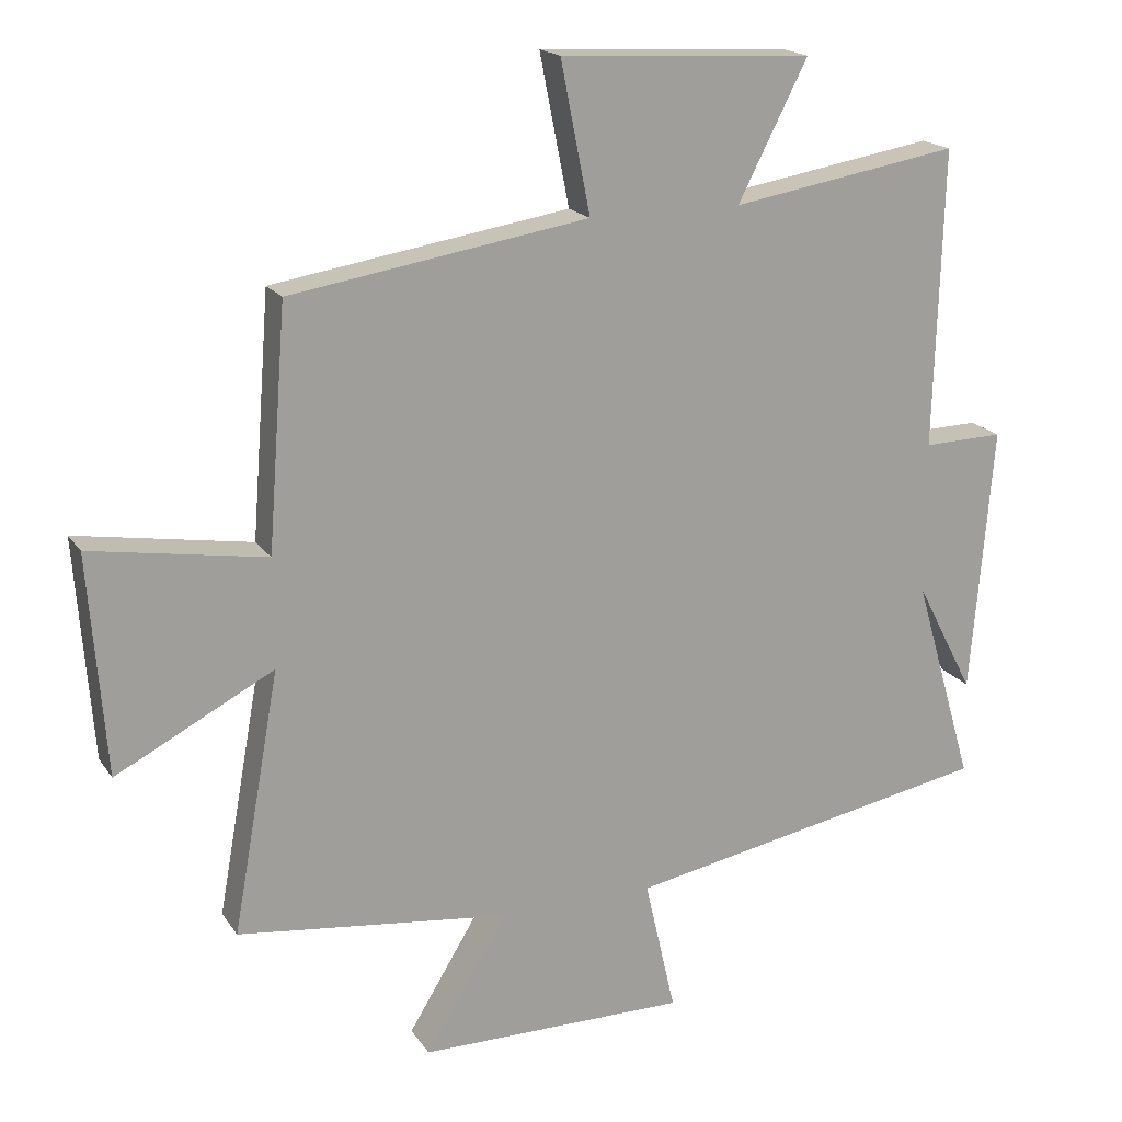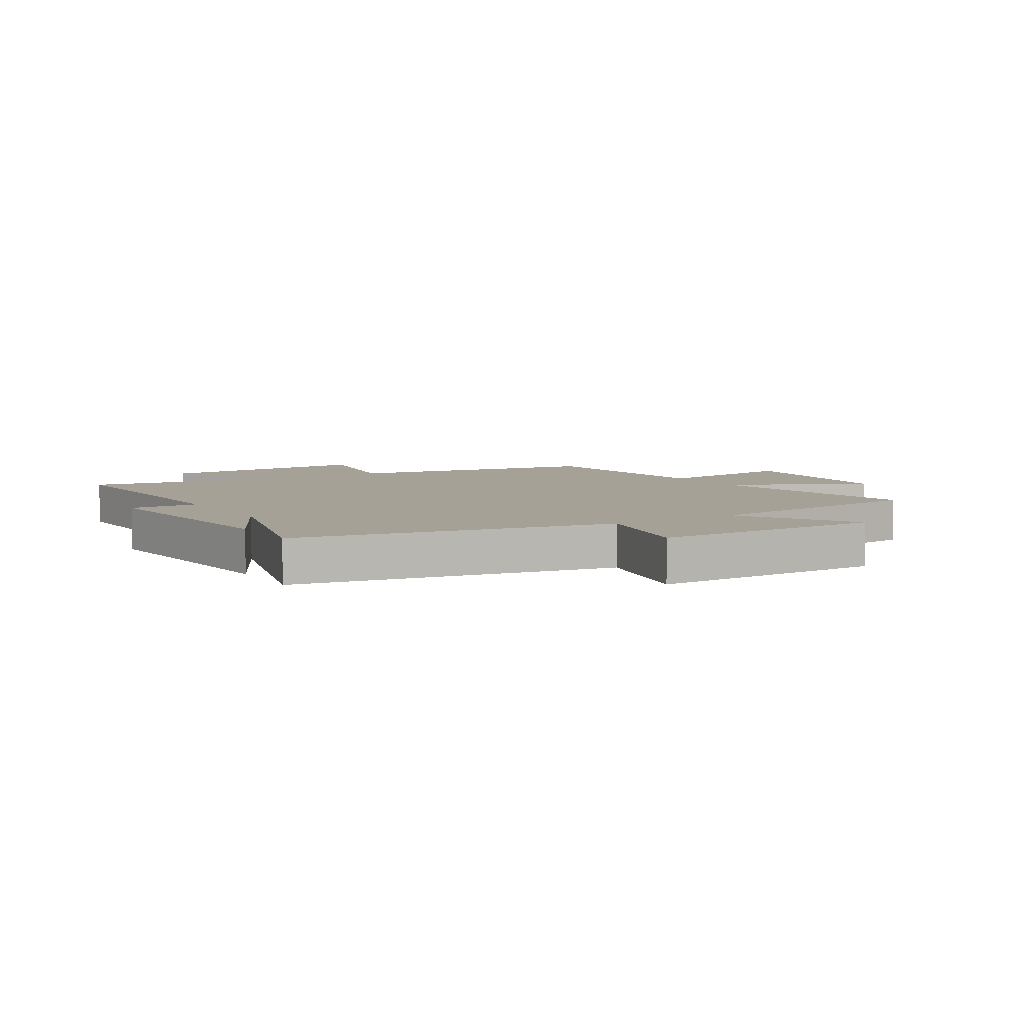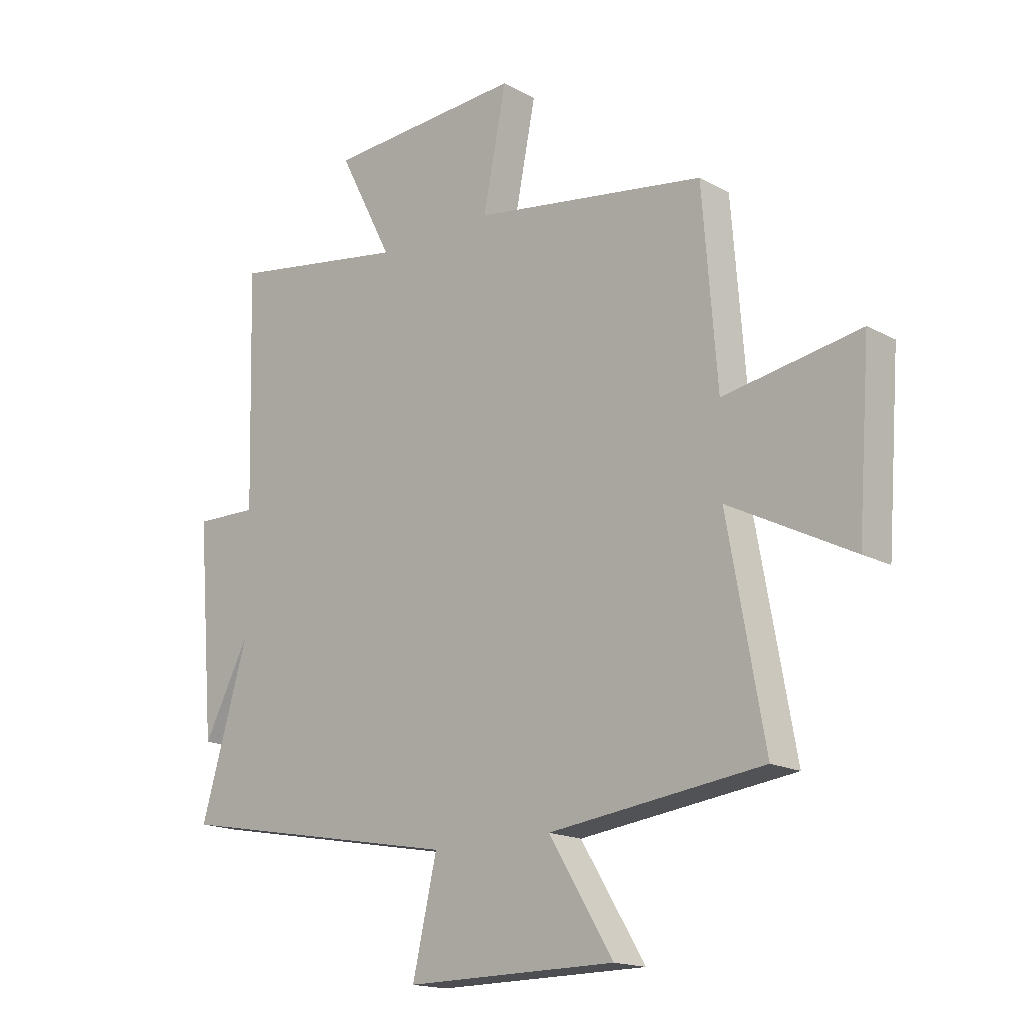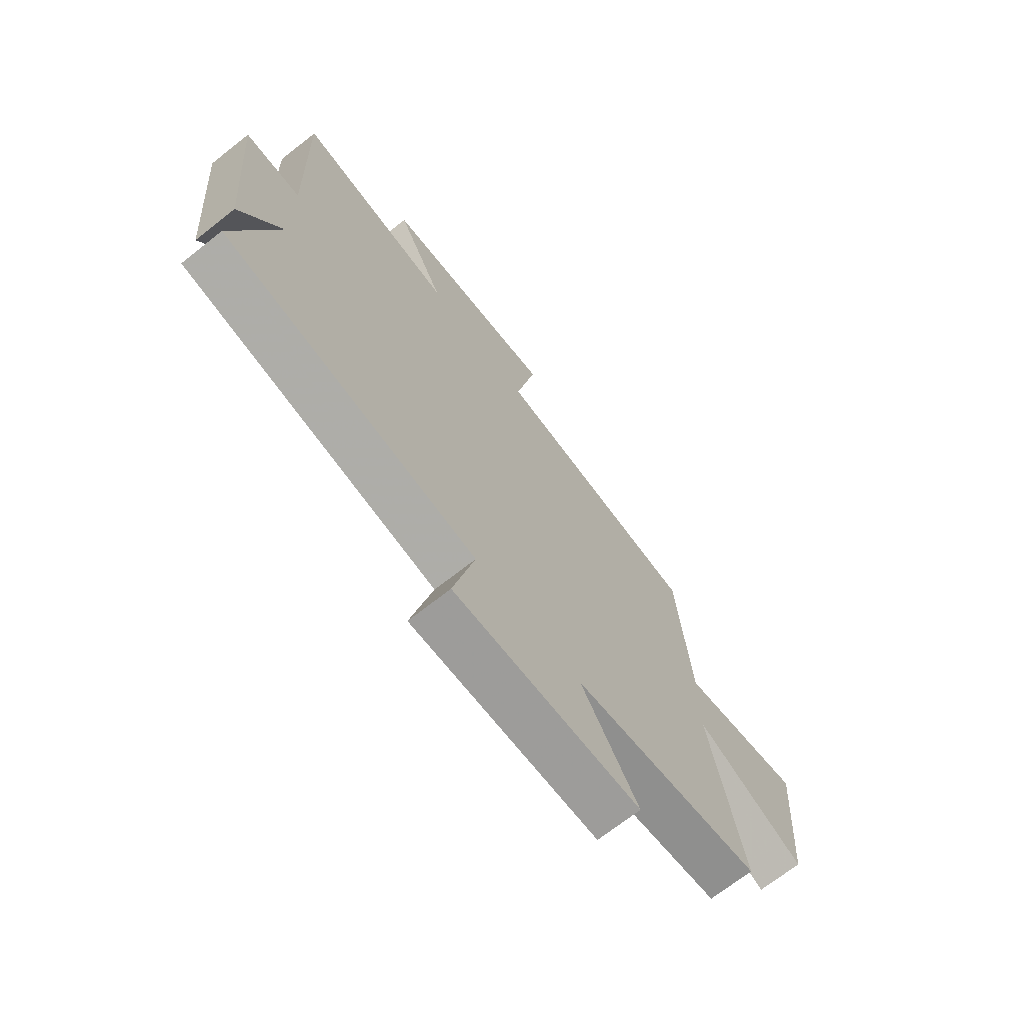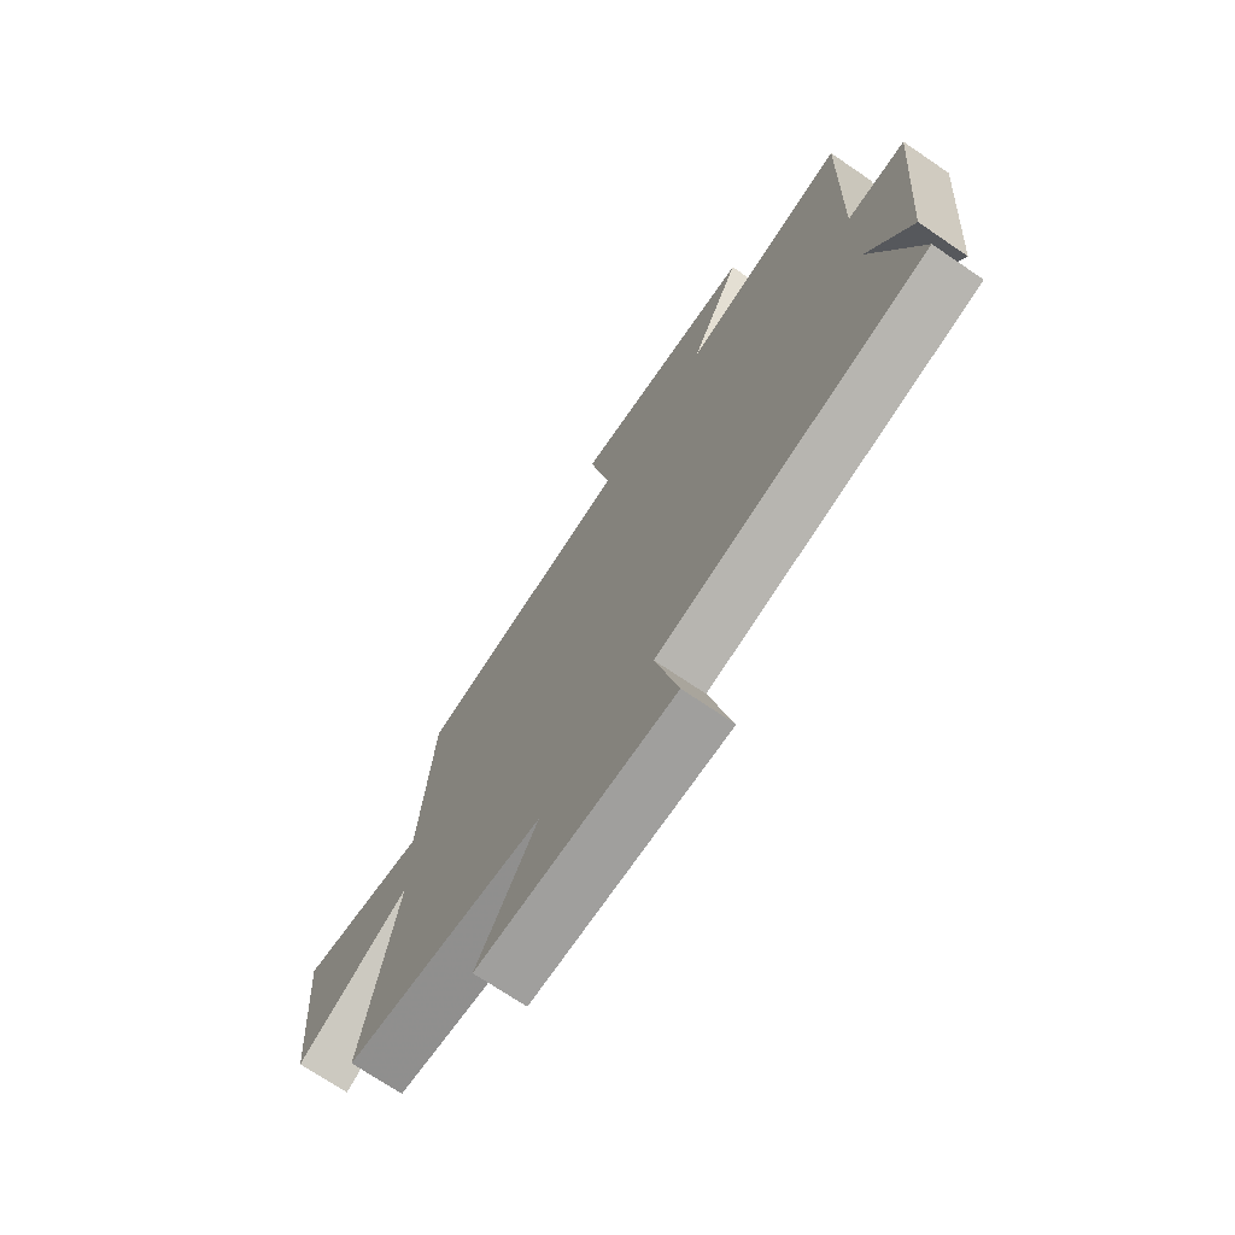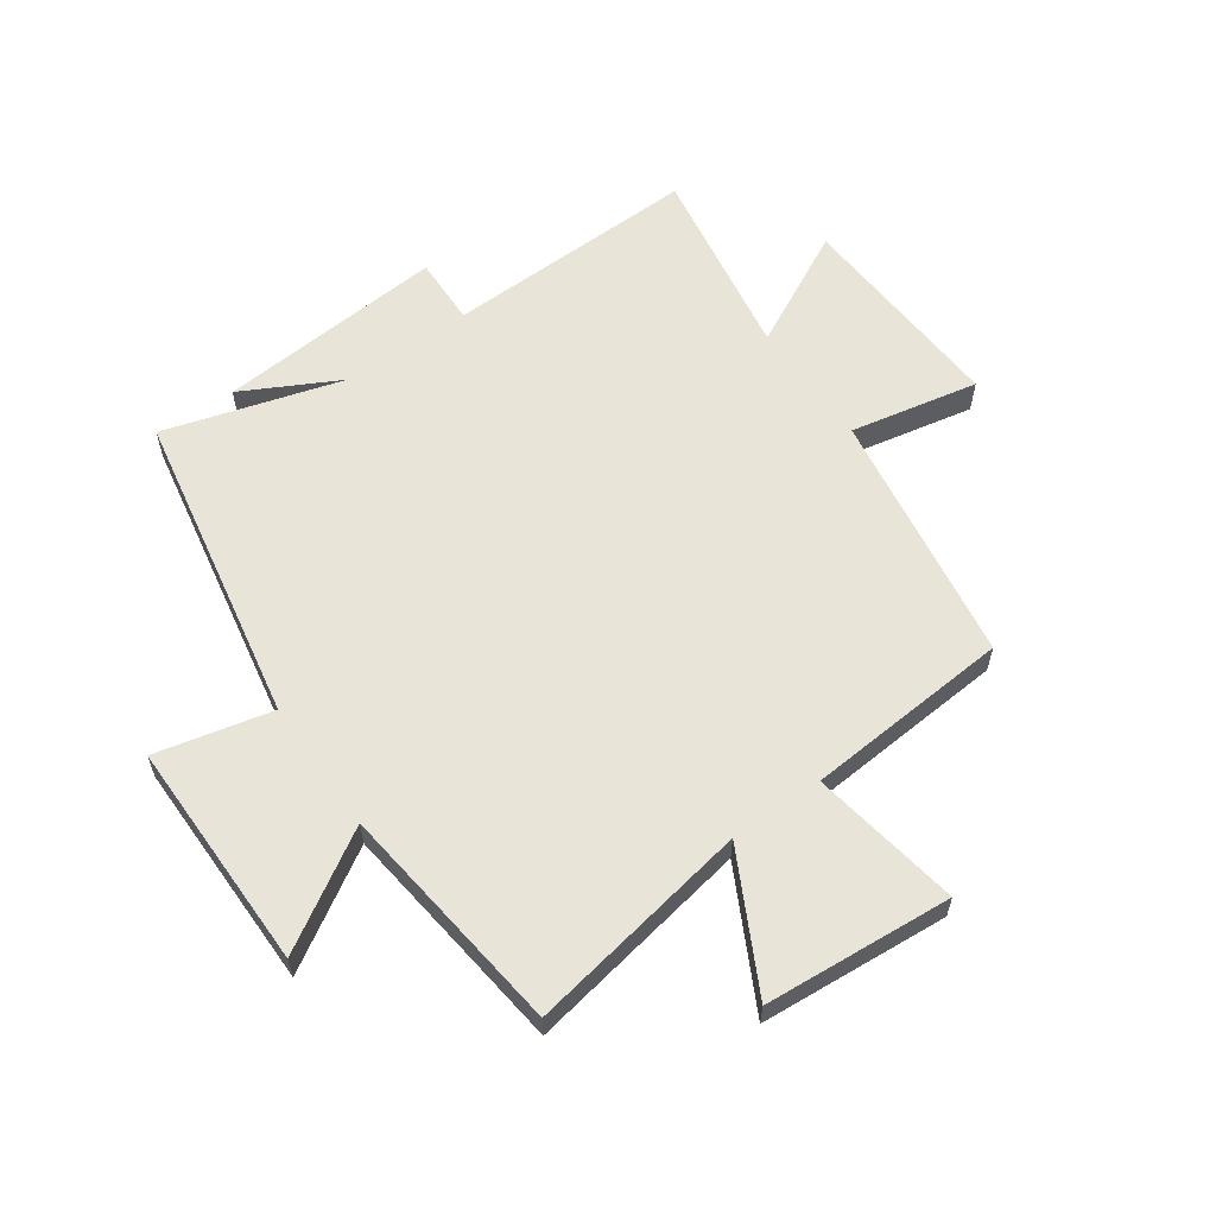
<metadata>
{"format":"obj","ext":"obj","renderer":"f3d","projection":"perspective","resolution":1024,"background":"white","views":[{"elev":18.4,"azim":-23.6,"up":"+Z"},{"elev":6.1,"azim":148.2,"up":"+Y"},{"elev":-16.9,"azim":-137.5,"up":"+Z"},{"elev":-70.2,"azim":128.2,"up":"+Z"},{"elev":-71.6,"azim":55.8,"up":"+Z"},{"elev":59.9,"azim":-125.1,"up":"+Y"}]}
</metadata>
<code>
v 0.588 0.07 -0.4
v 0.054 0.07 -0.5
v 0.099 0.07 -0.696
v -0.291 0.07 -0.694
v -0.172 0.07 -0.5
v -0.568 0.07 -0.452
v -0.5 0.07 -0.074
v -0.729 0.07 -0.192
v -0.753 0.07 0.126
v -0.5 0.07 0.084
v -0.473 0.07 0.432
v -0.041 0.07 0.5
v -0.084 0.07 0.717
v 0.282 0.07 0.697
v 0.181 0.07 0.5
v 0.512 0.07 0.555
v 0.5 0.07 0.123
v 0.617 0.07 0.126
v 0.585 0.07 -0.262
v 0.5 0.07 -0.099
v 0.588 0 -0.4
v 0.054 0 -0.5
v 0.099 0 -0.696
v -0.291 0 -0.694
v -0.172 0 -0.5
v -0.568 0 -0.452
v -0.5 0 -0.074
v -0.729 0 -0.192
v -0.753 0 0.126
v -0.5 0 0.084
v -0.473 0 0.432
v -0.041 0 0.5
v -0.084 0 0.717
v 0.282 0 0.697
v 0.181 0 0.5
v 0.512 0 0.555
v 0.5 0 0.123
v 0.617 0 0.126
v 0.585 0 -0.262
v 0.5 0 -0.099
f 17 18 19 20
f 15 16 17
f 15 17 20
f 12 13 14 15
f 10 11 12 15
f 10 15 20 1
f 7 8 9 10
f 5 6 7
f 5 7 10 1
f 2 3 4 5
f 1 2 5
f 40 39 38 37
f 37 36 35
f 40 37 35
f 35 34 33 32
f 35 32 31 30
f 21 40 35 30
f 30 29 28 27
f 27 26 25
f 21 30 27 25
f 25 24 23 22
f 25 22 21
f 1 21 22 2
f 2 22 23 3
f 3 23 24 4
f 4 24 25 5
f 5 25 26 6
f 6 26 27 7
f 7 27 28 8
f 8 28 29 9
f 9 29 30 10
f 10 30 31 11
f 11 31 32 12
f 12 32 33 13
f 13 33 34 14
f 14 34 35 15
f 15 35 36 16
f 16 36 37 17
f 17 37 38 18
f 18 38 39 19
f 19 39 40 20
f 20 40 21 1

</code>
